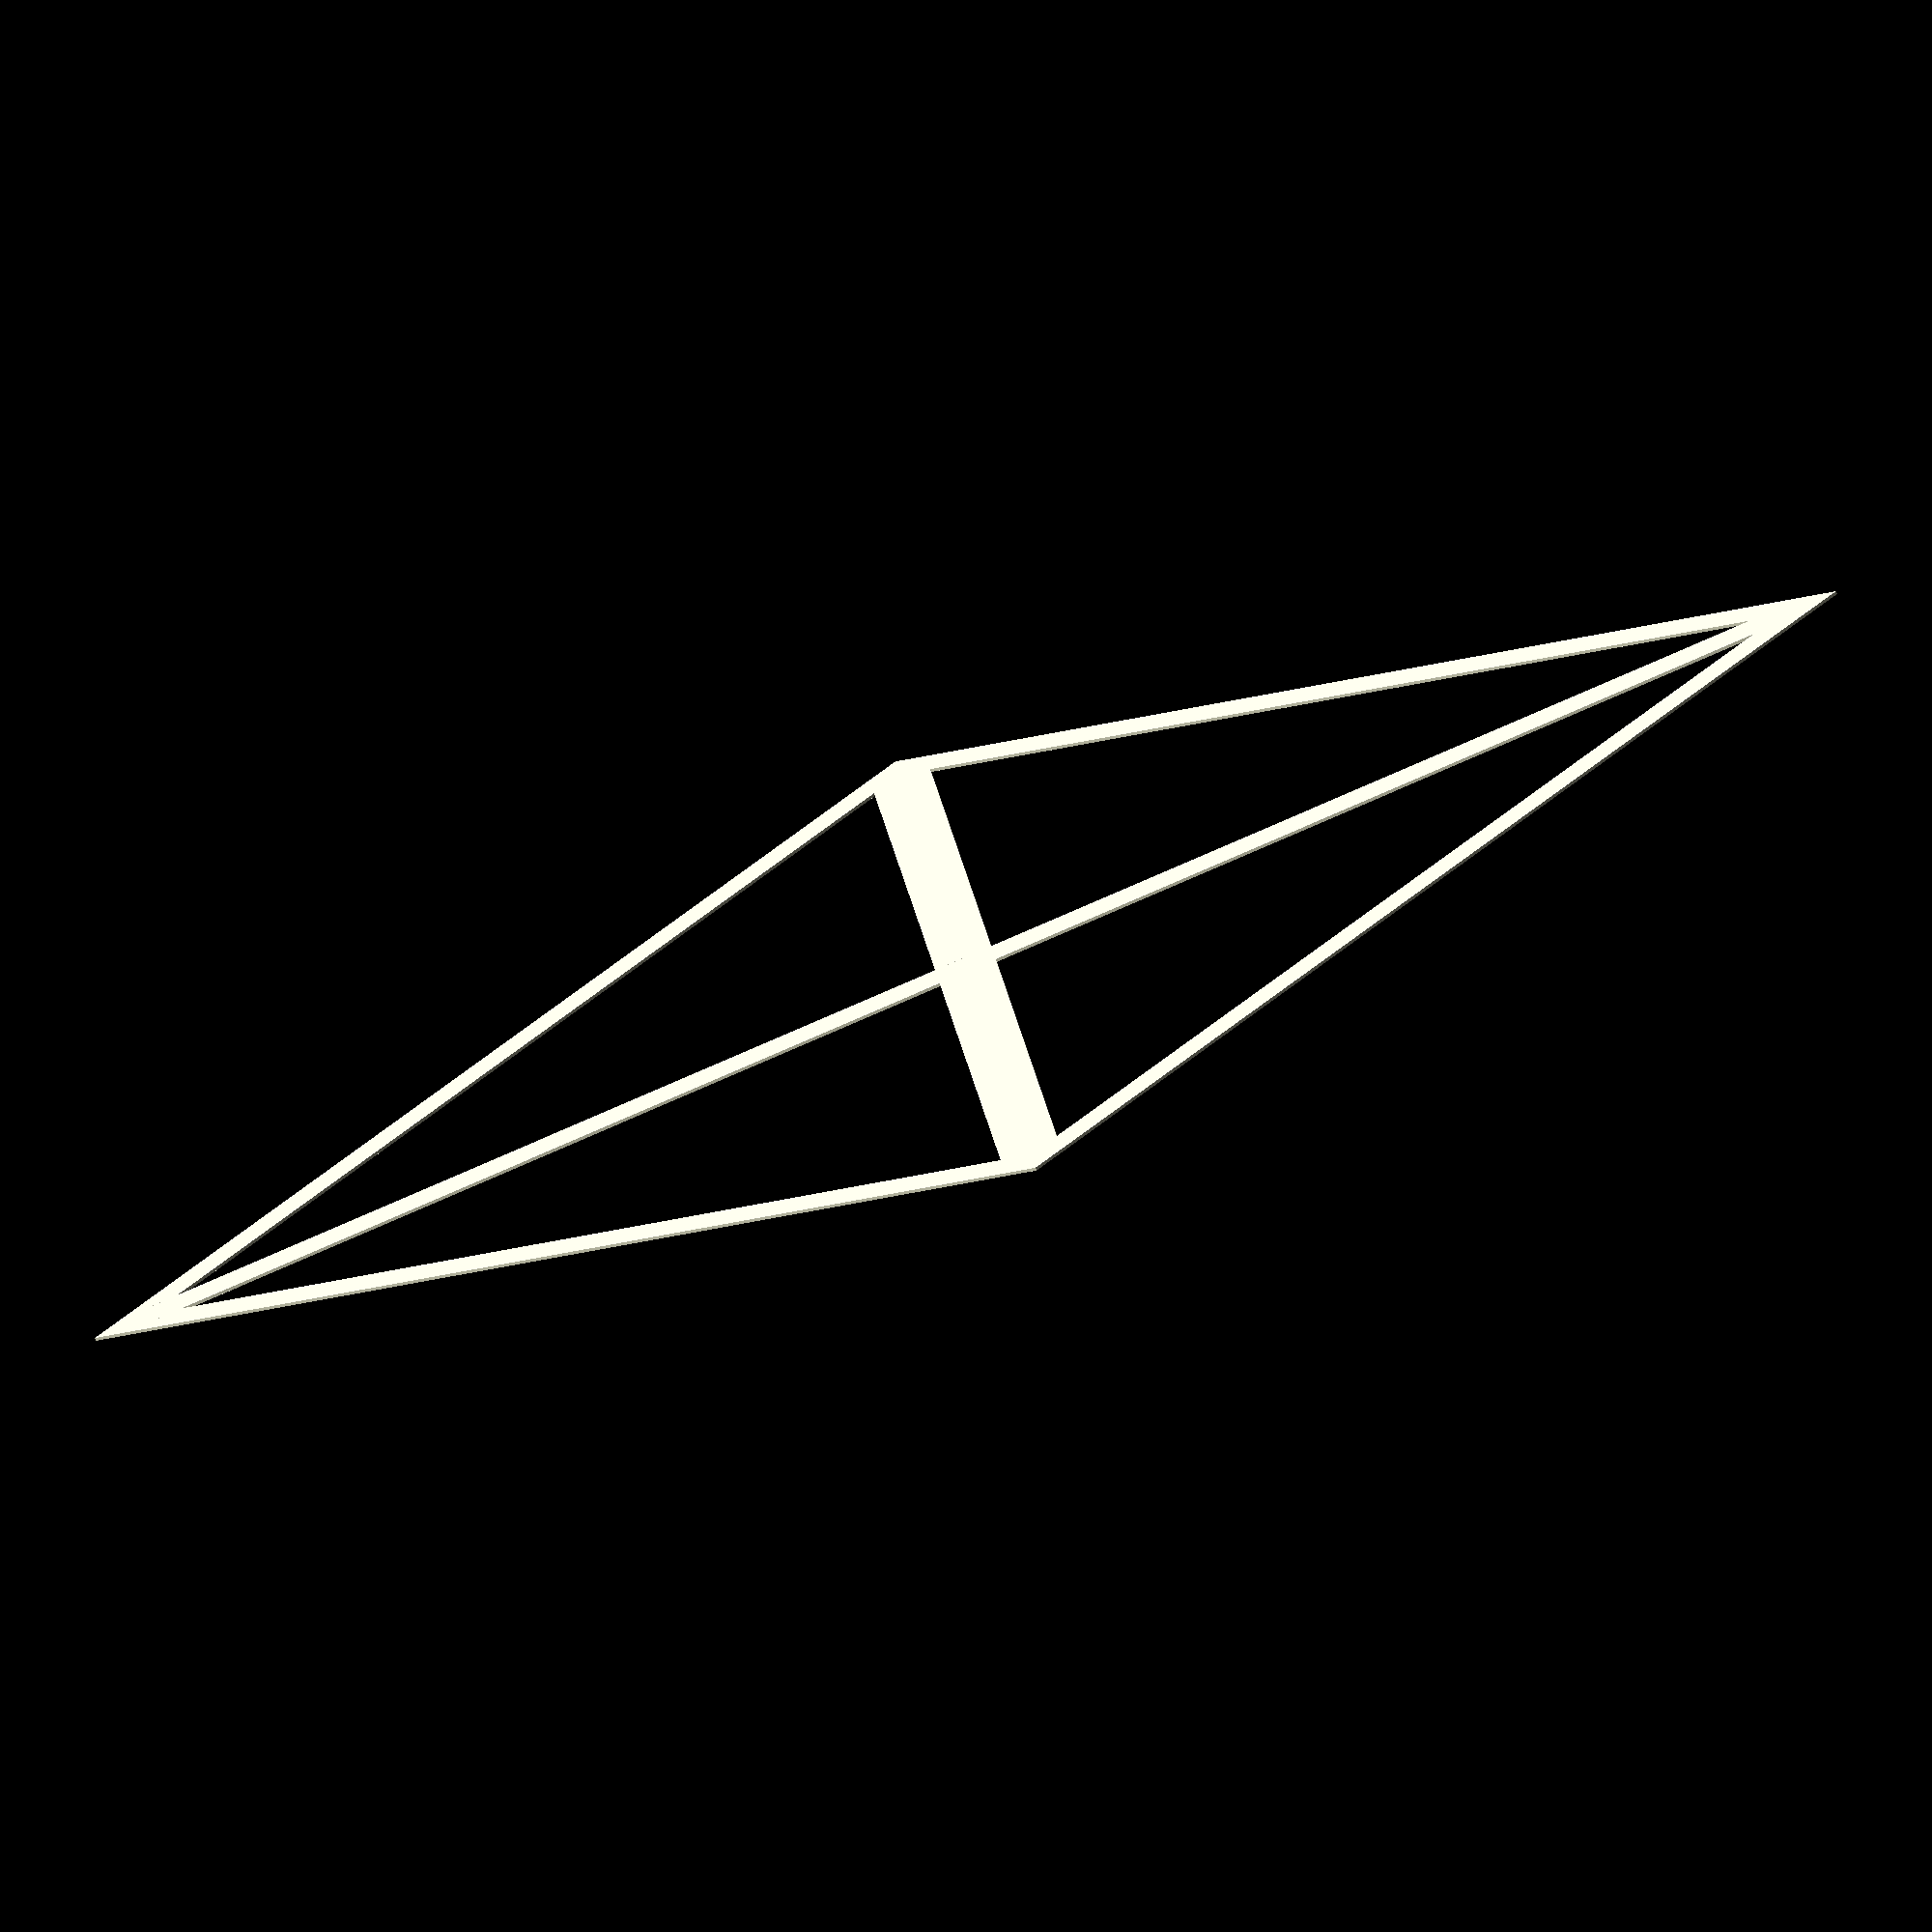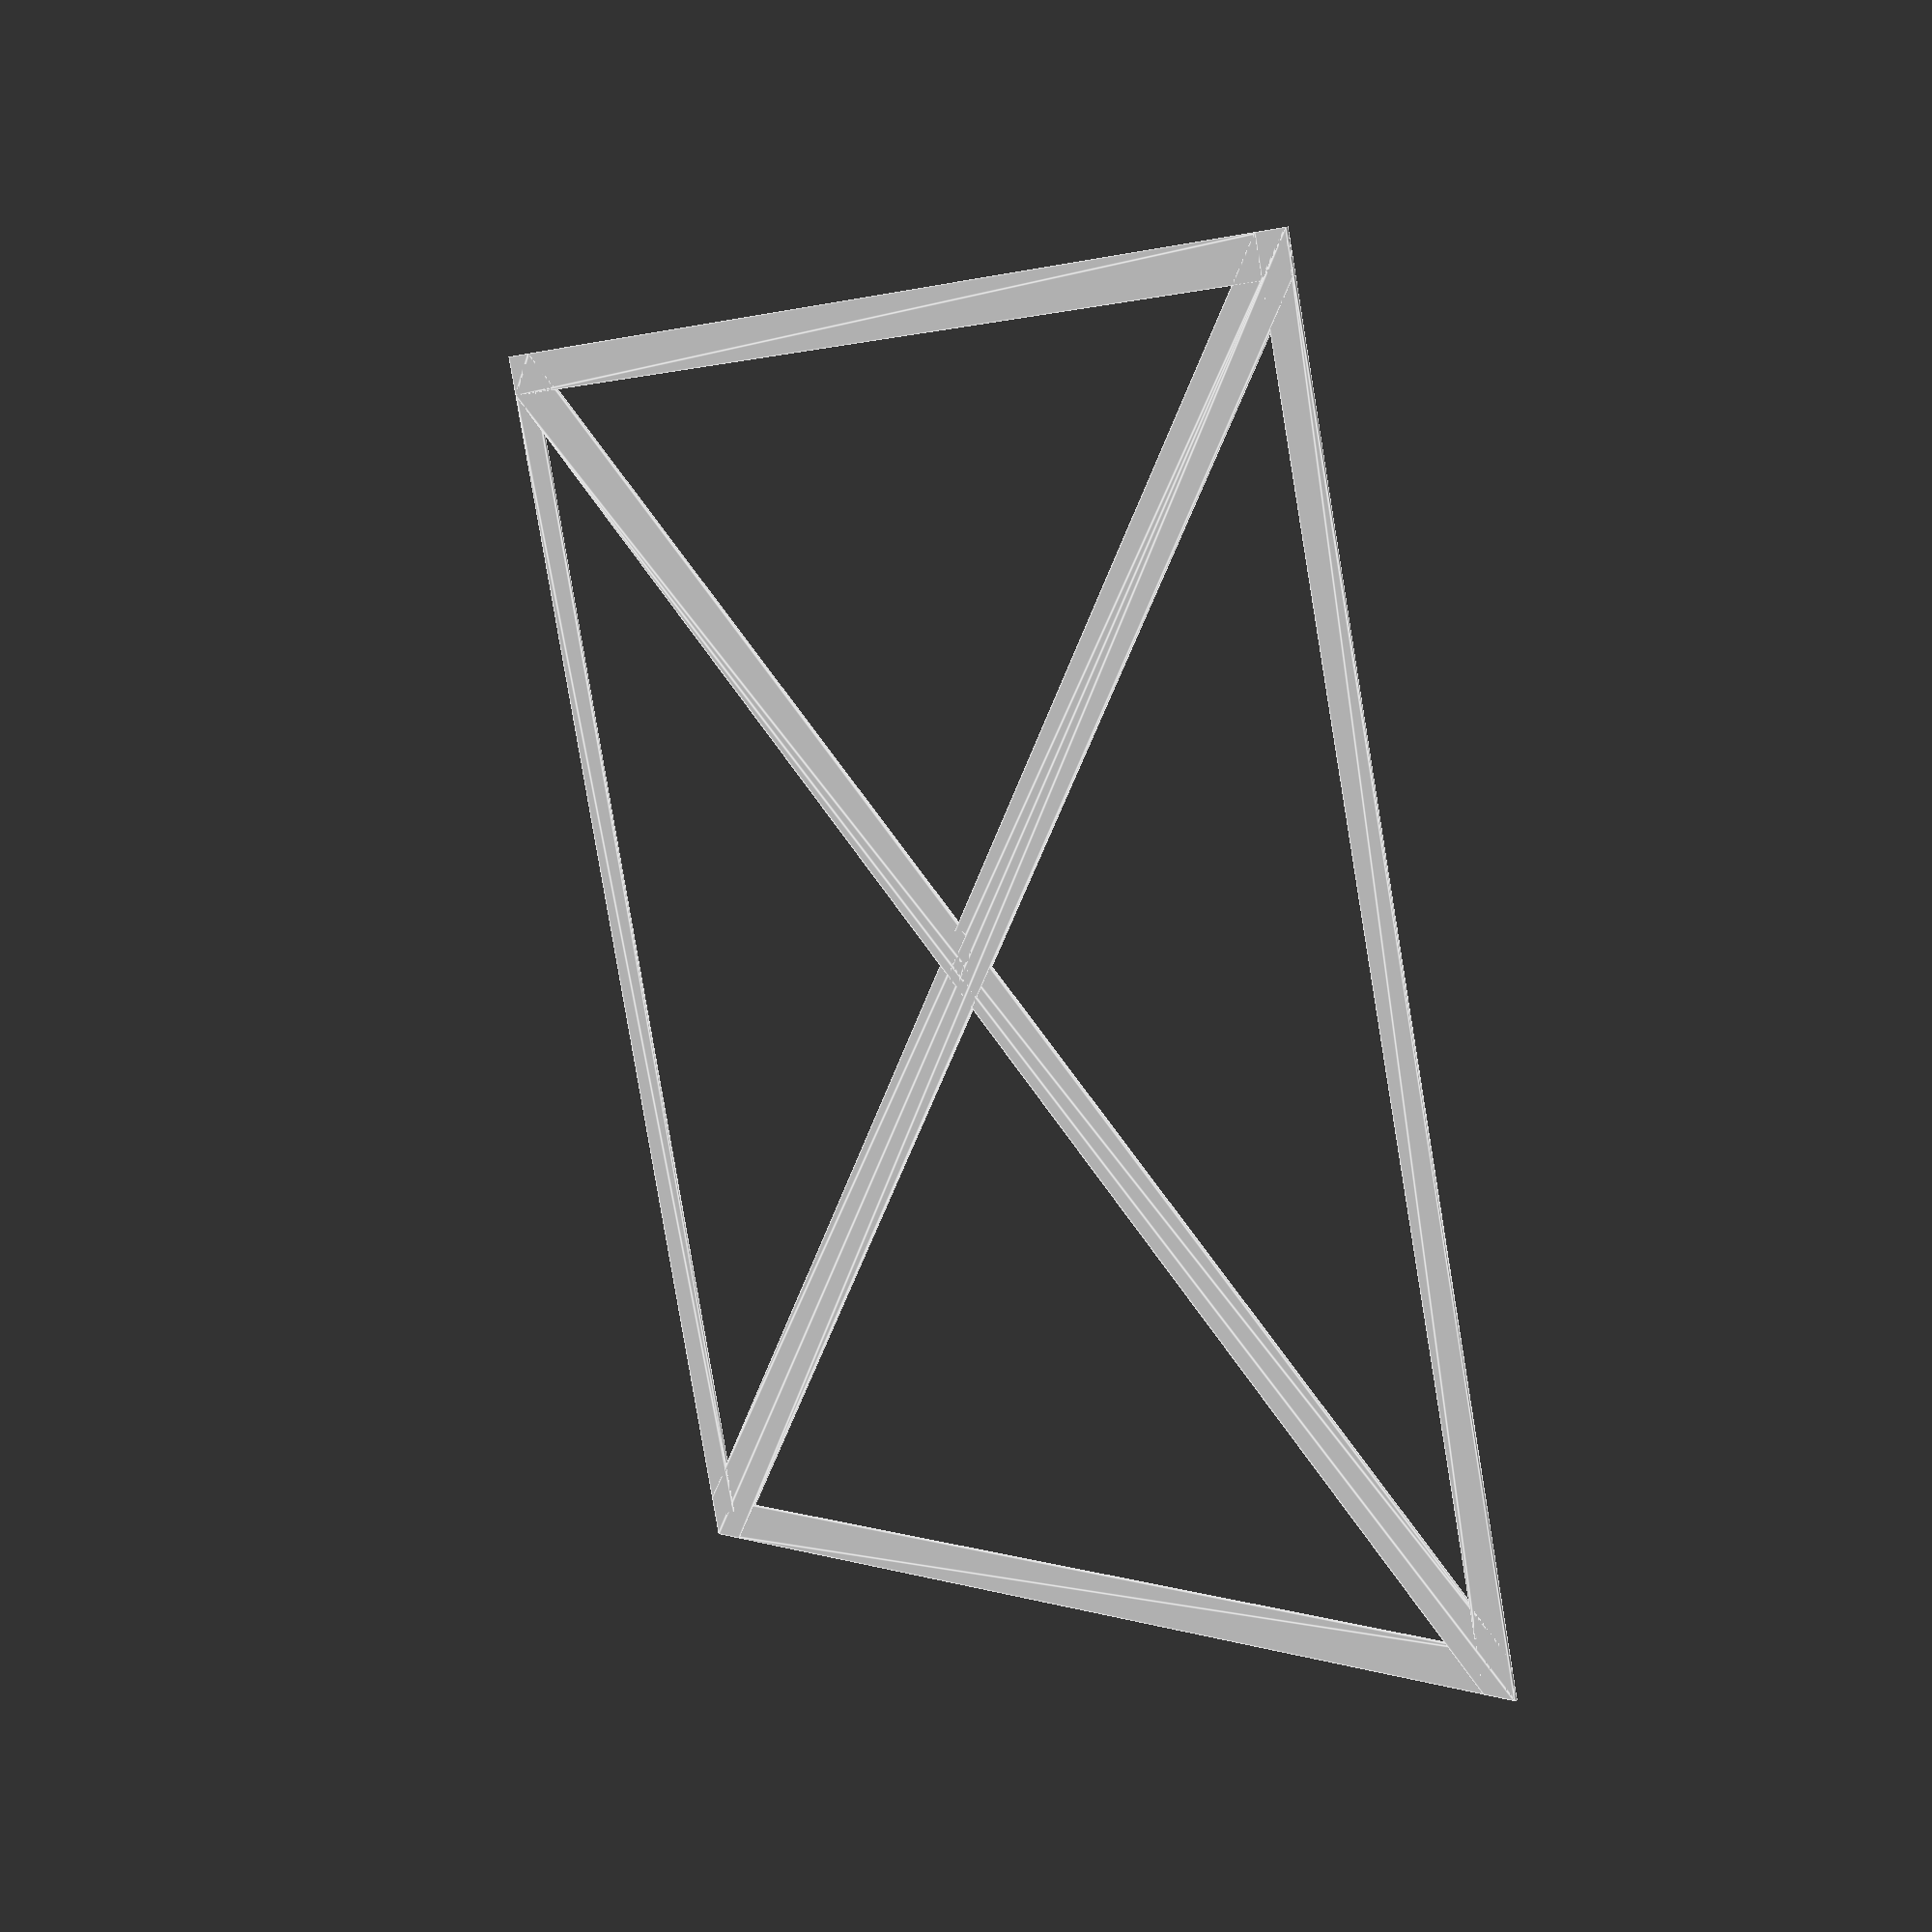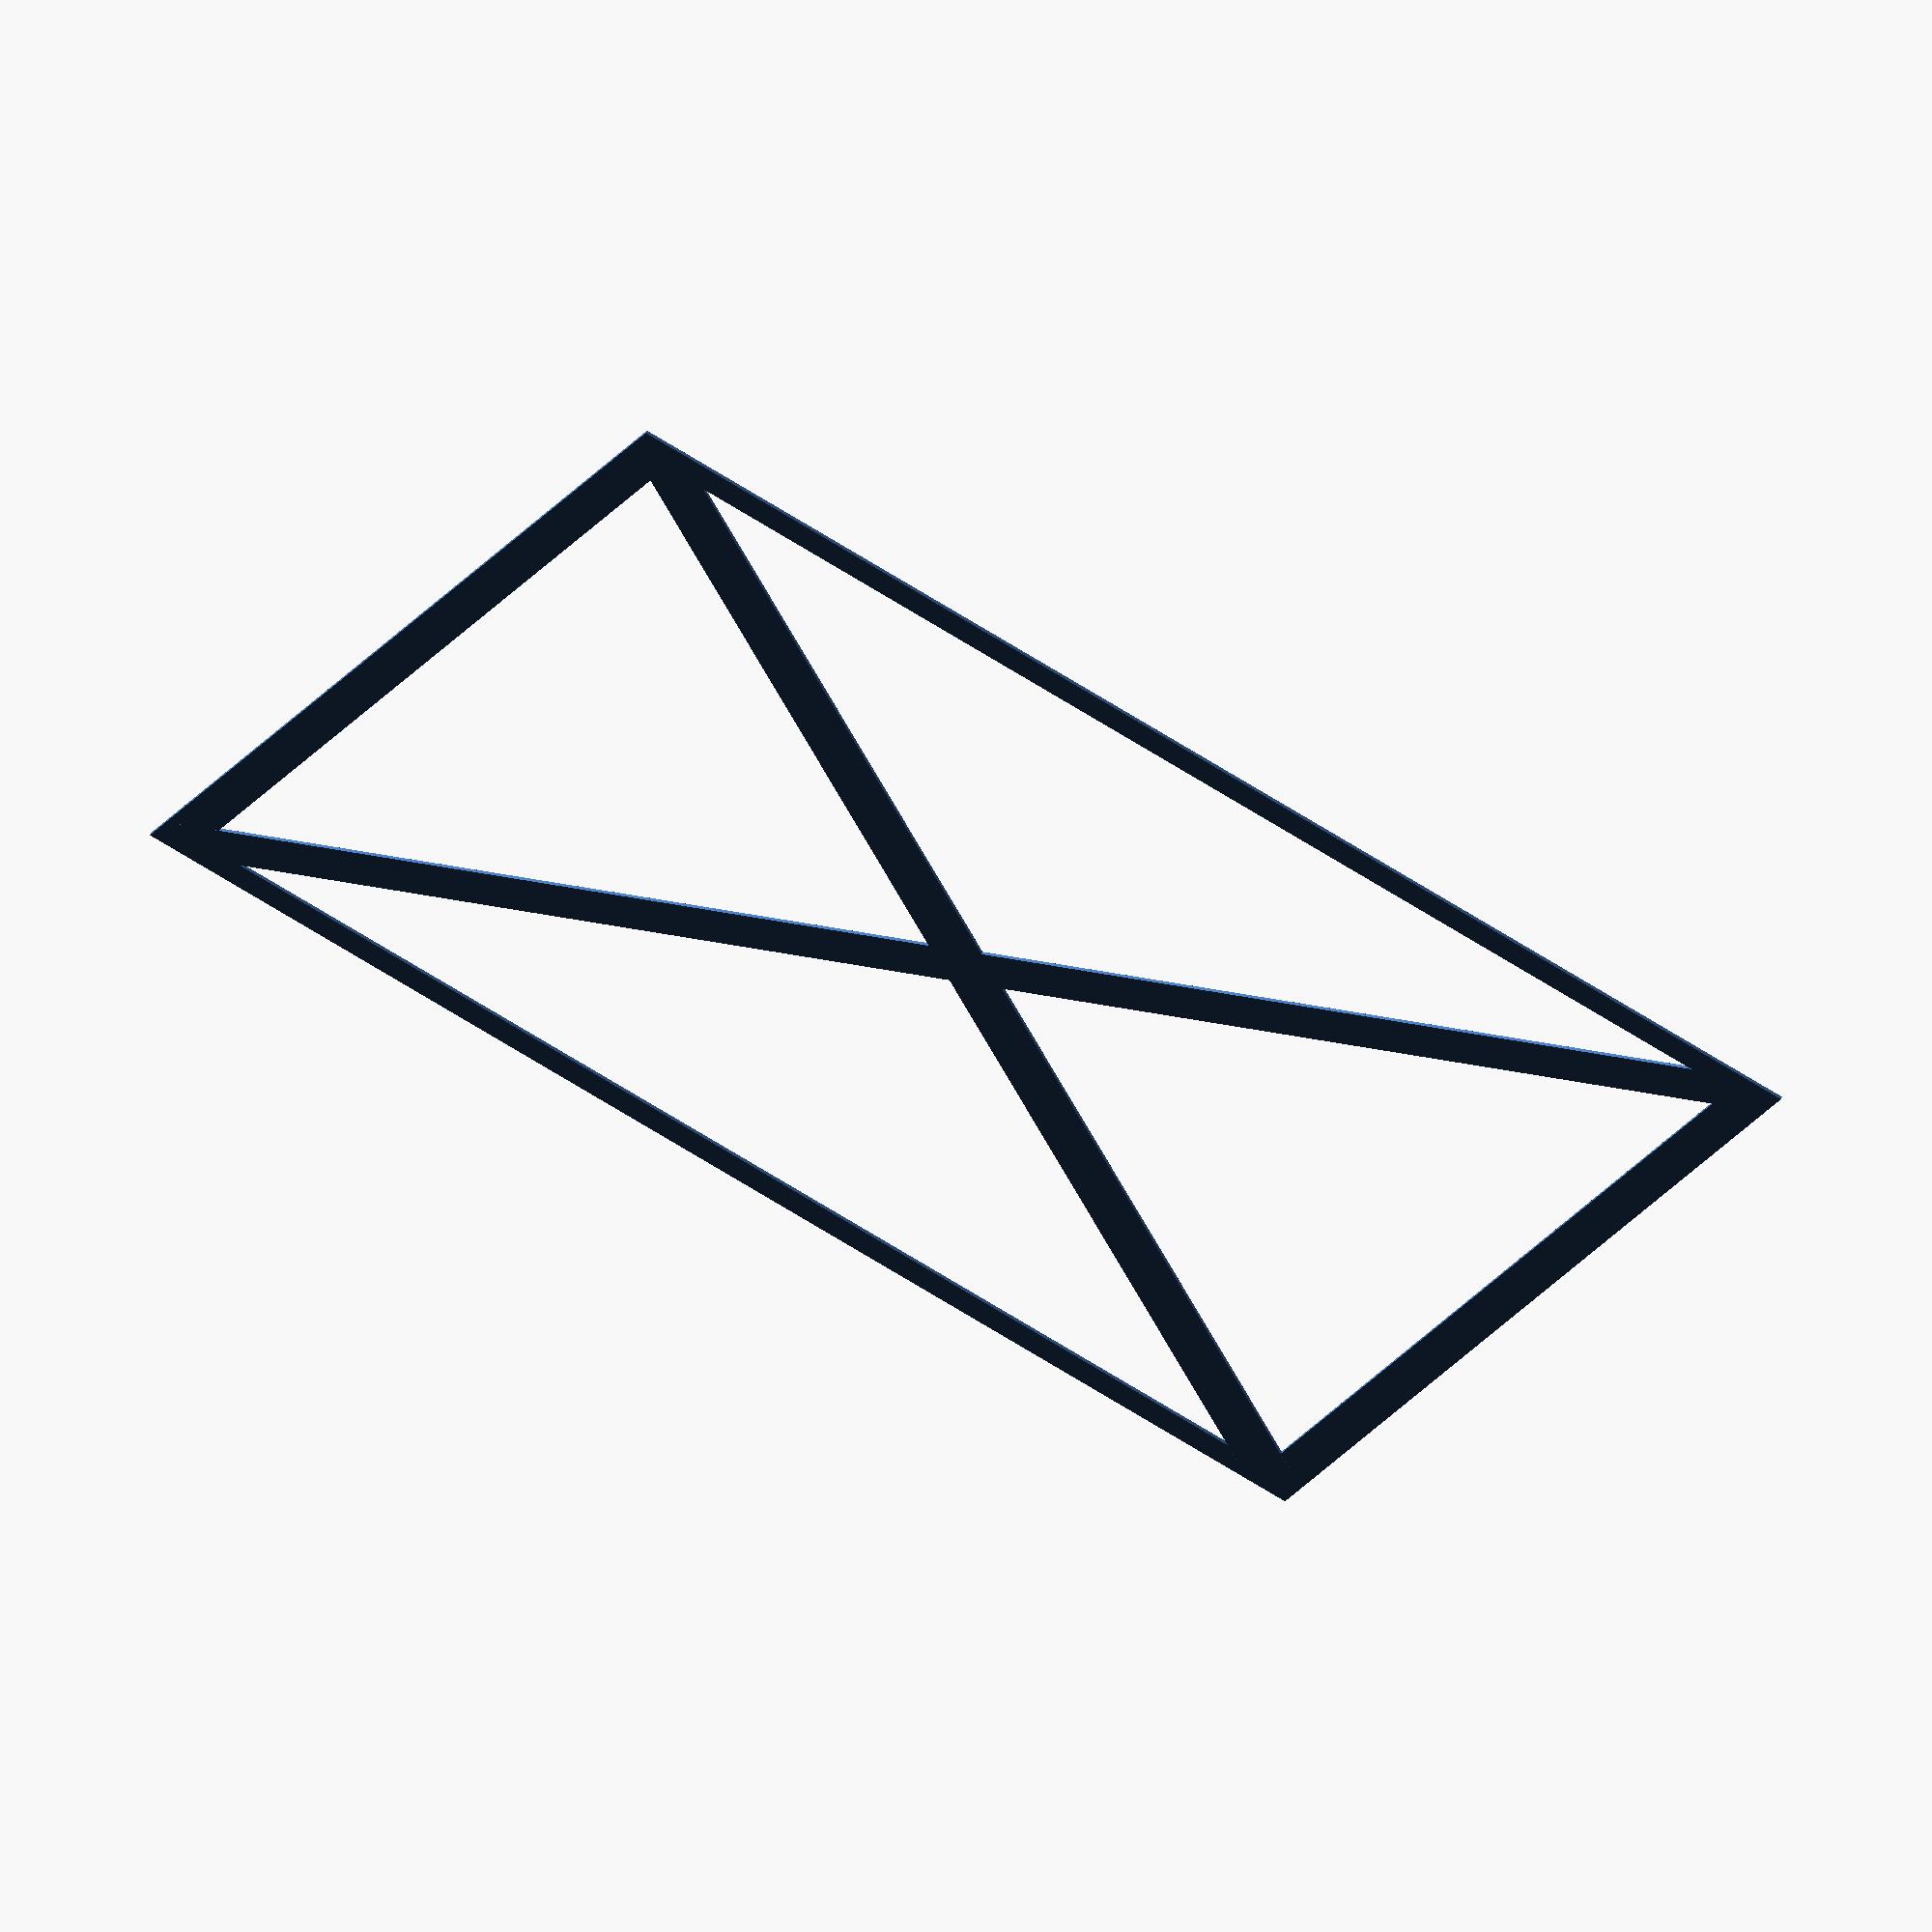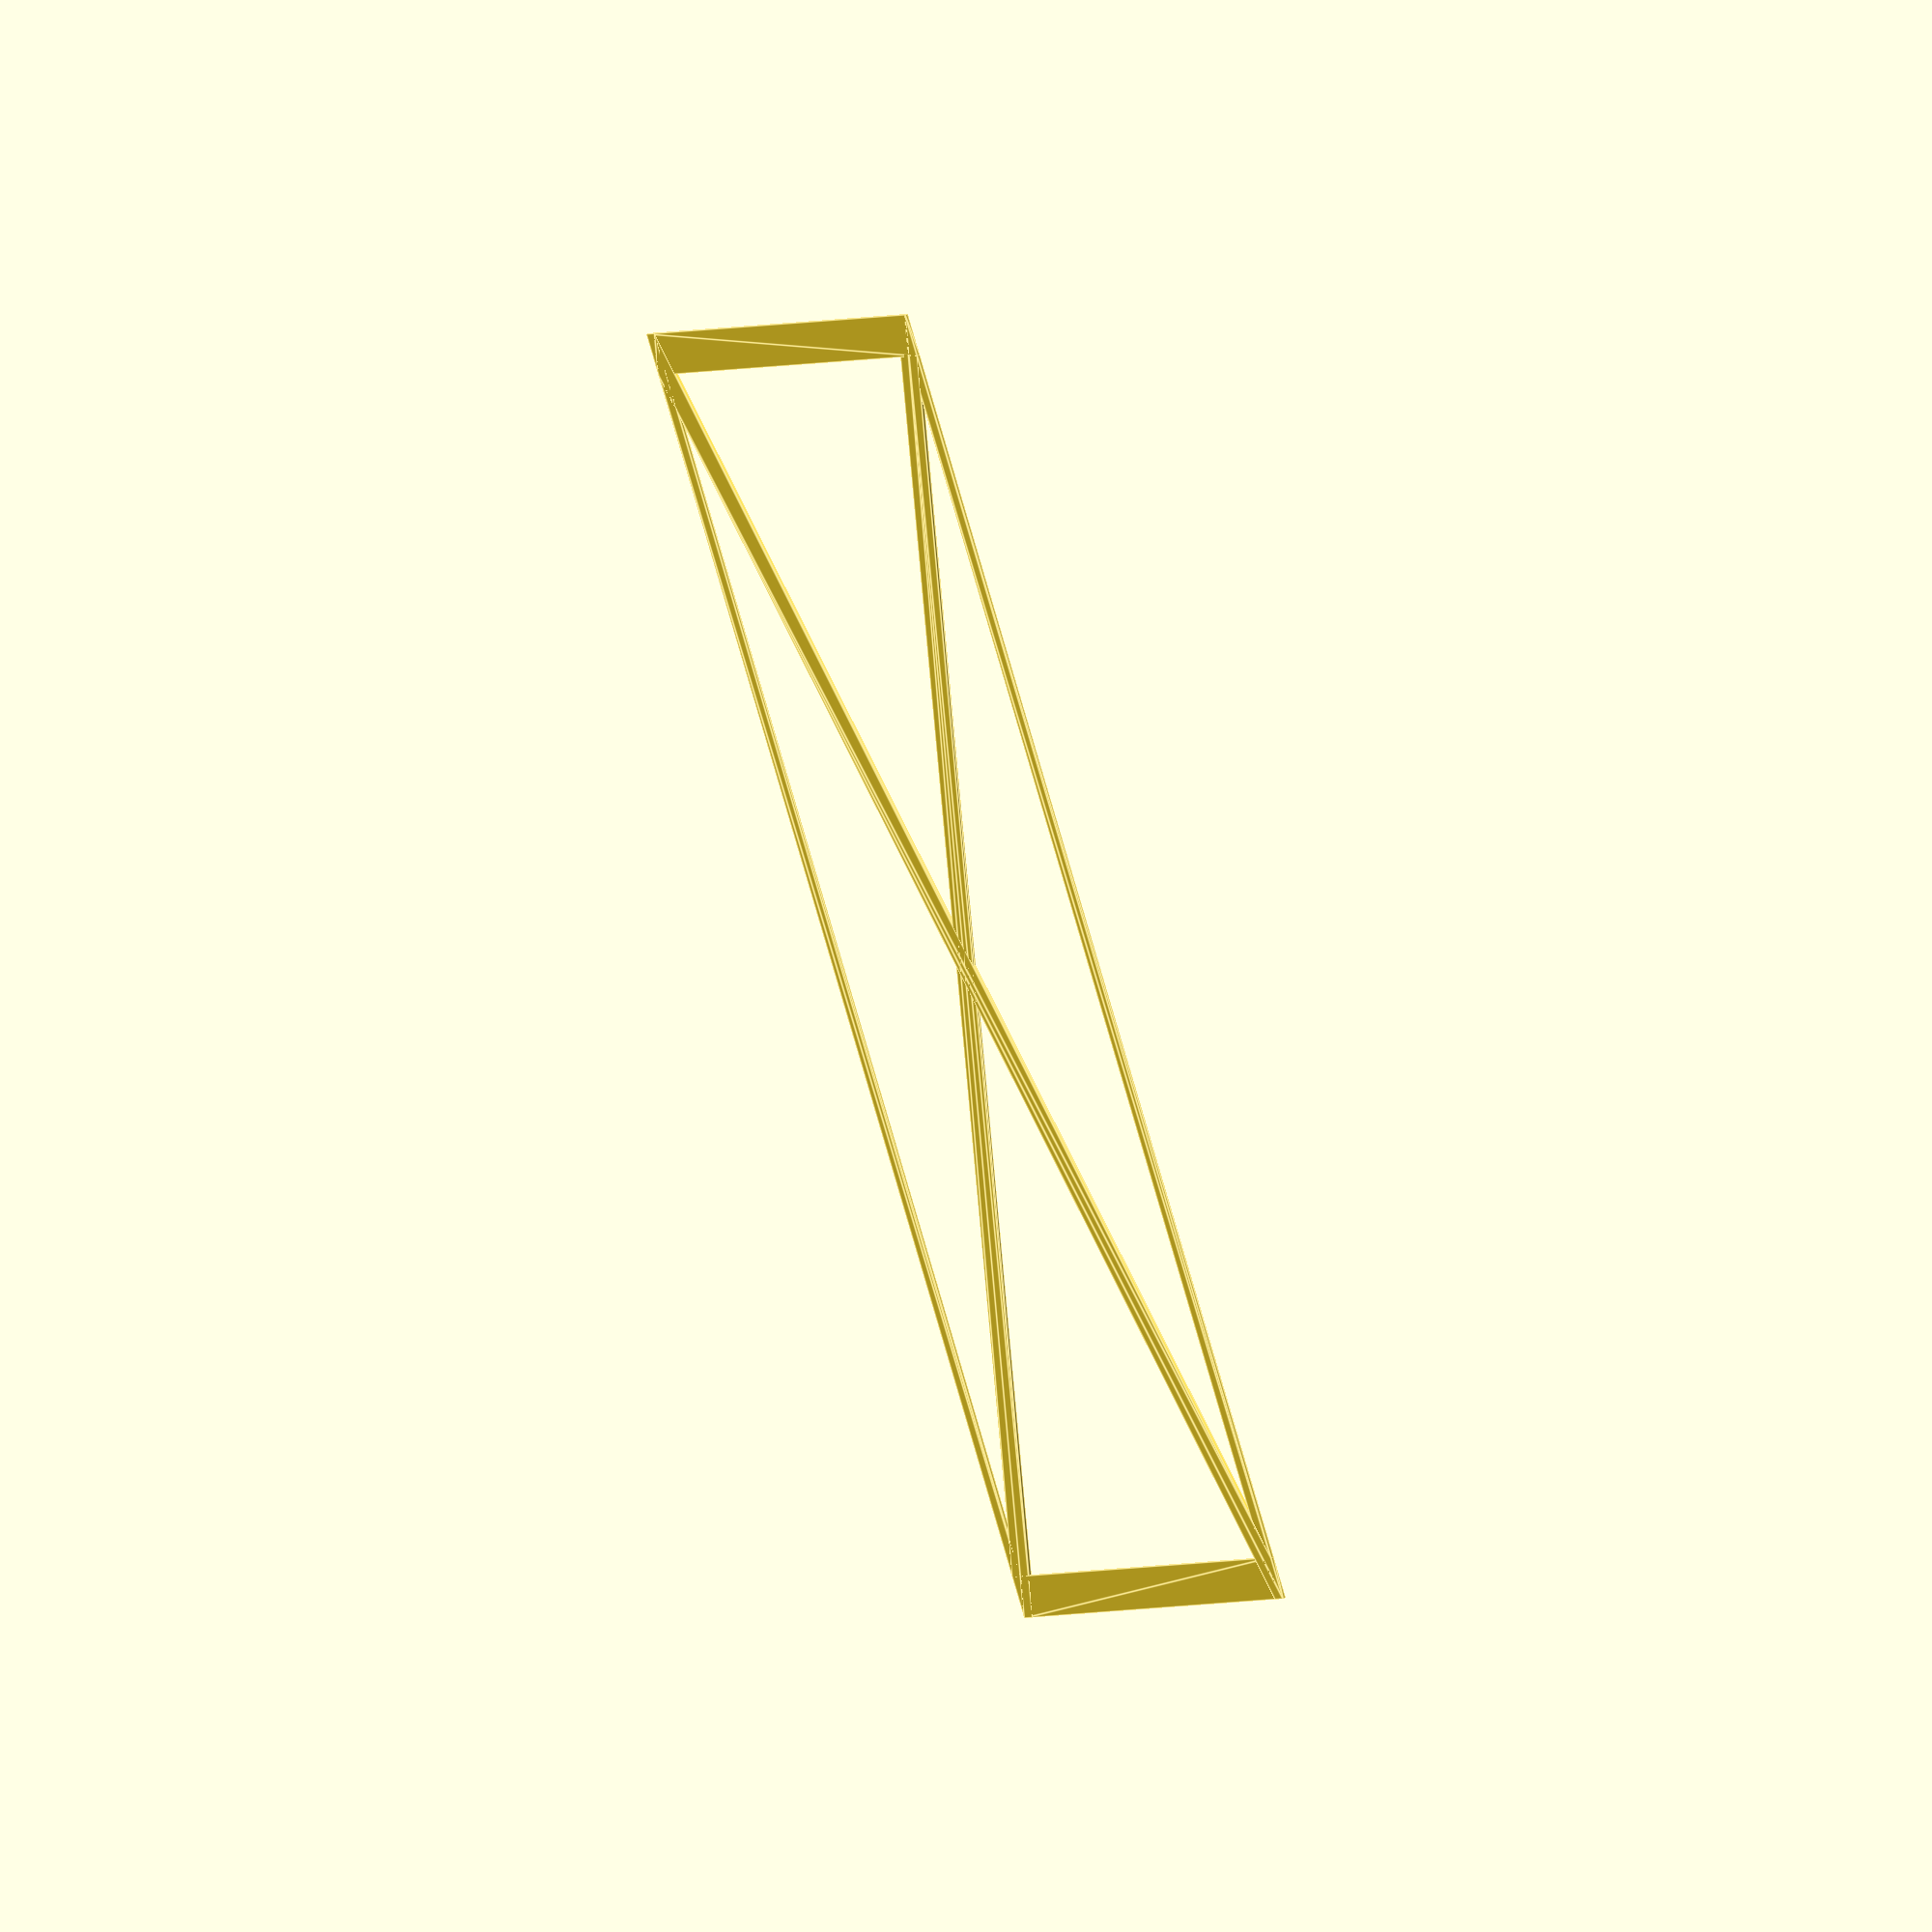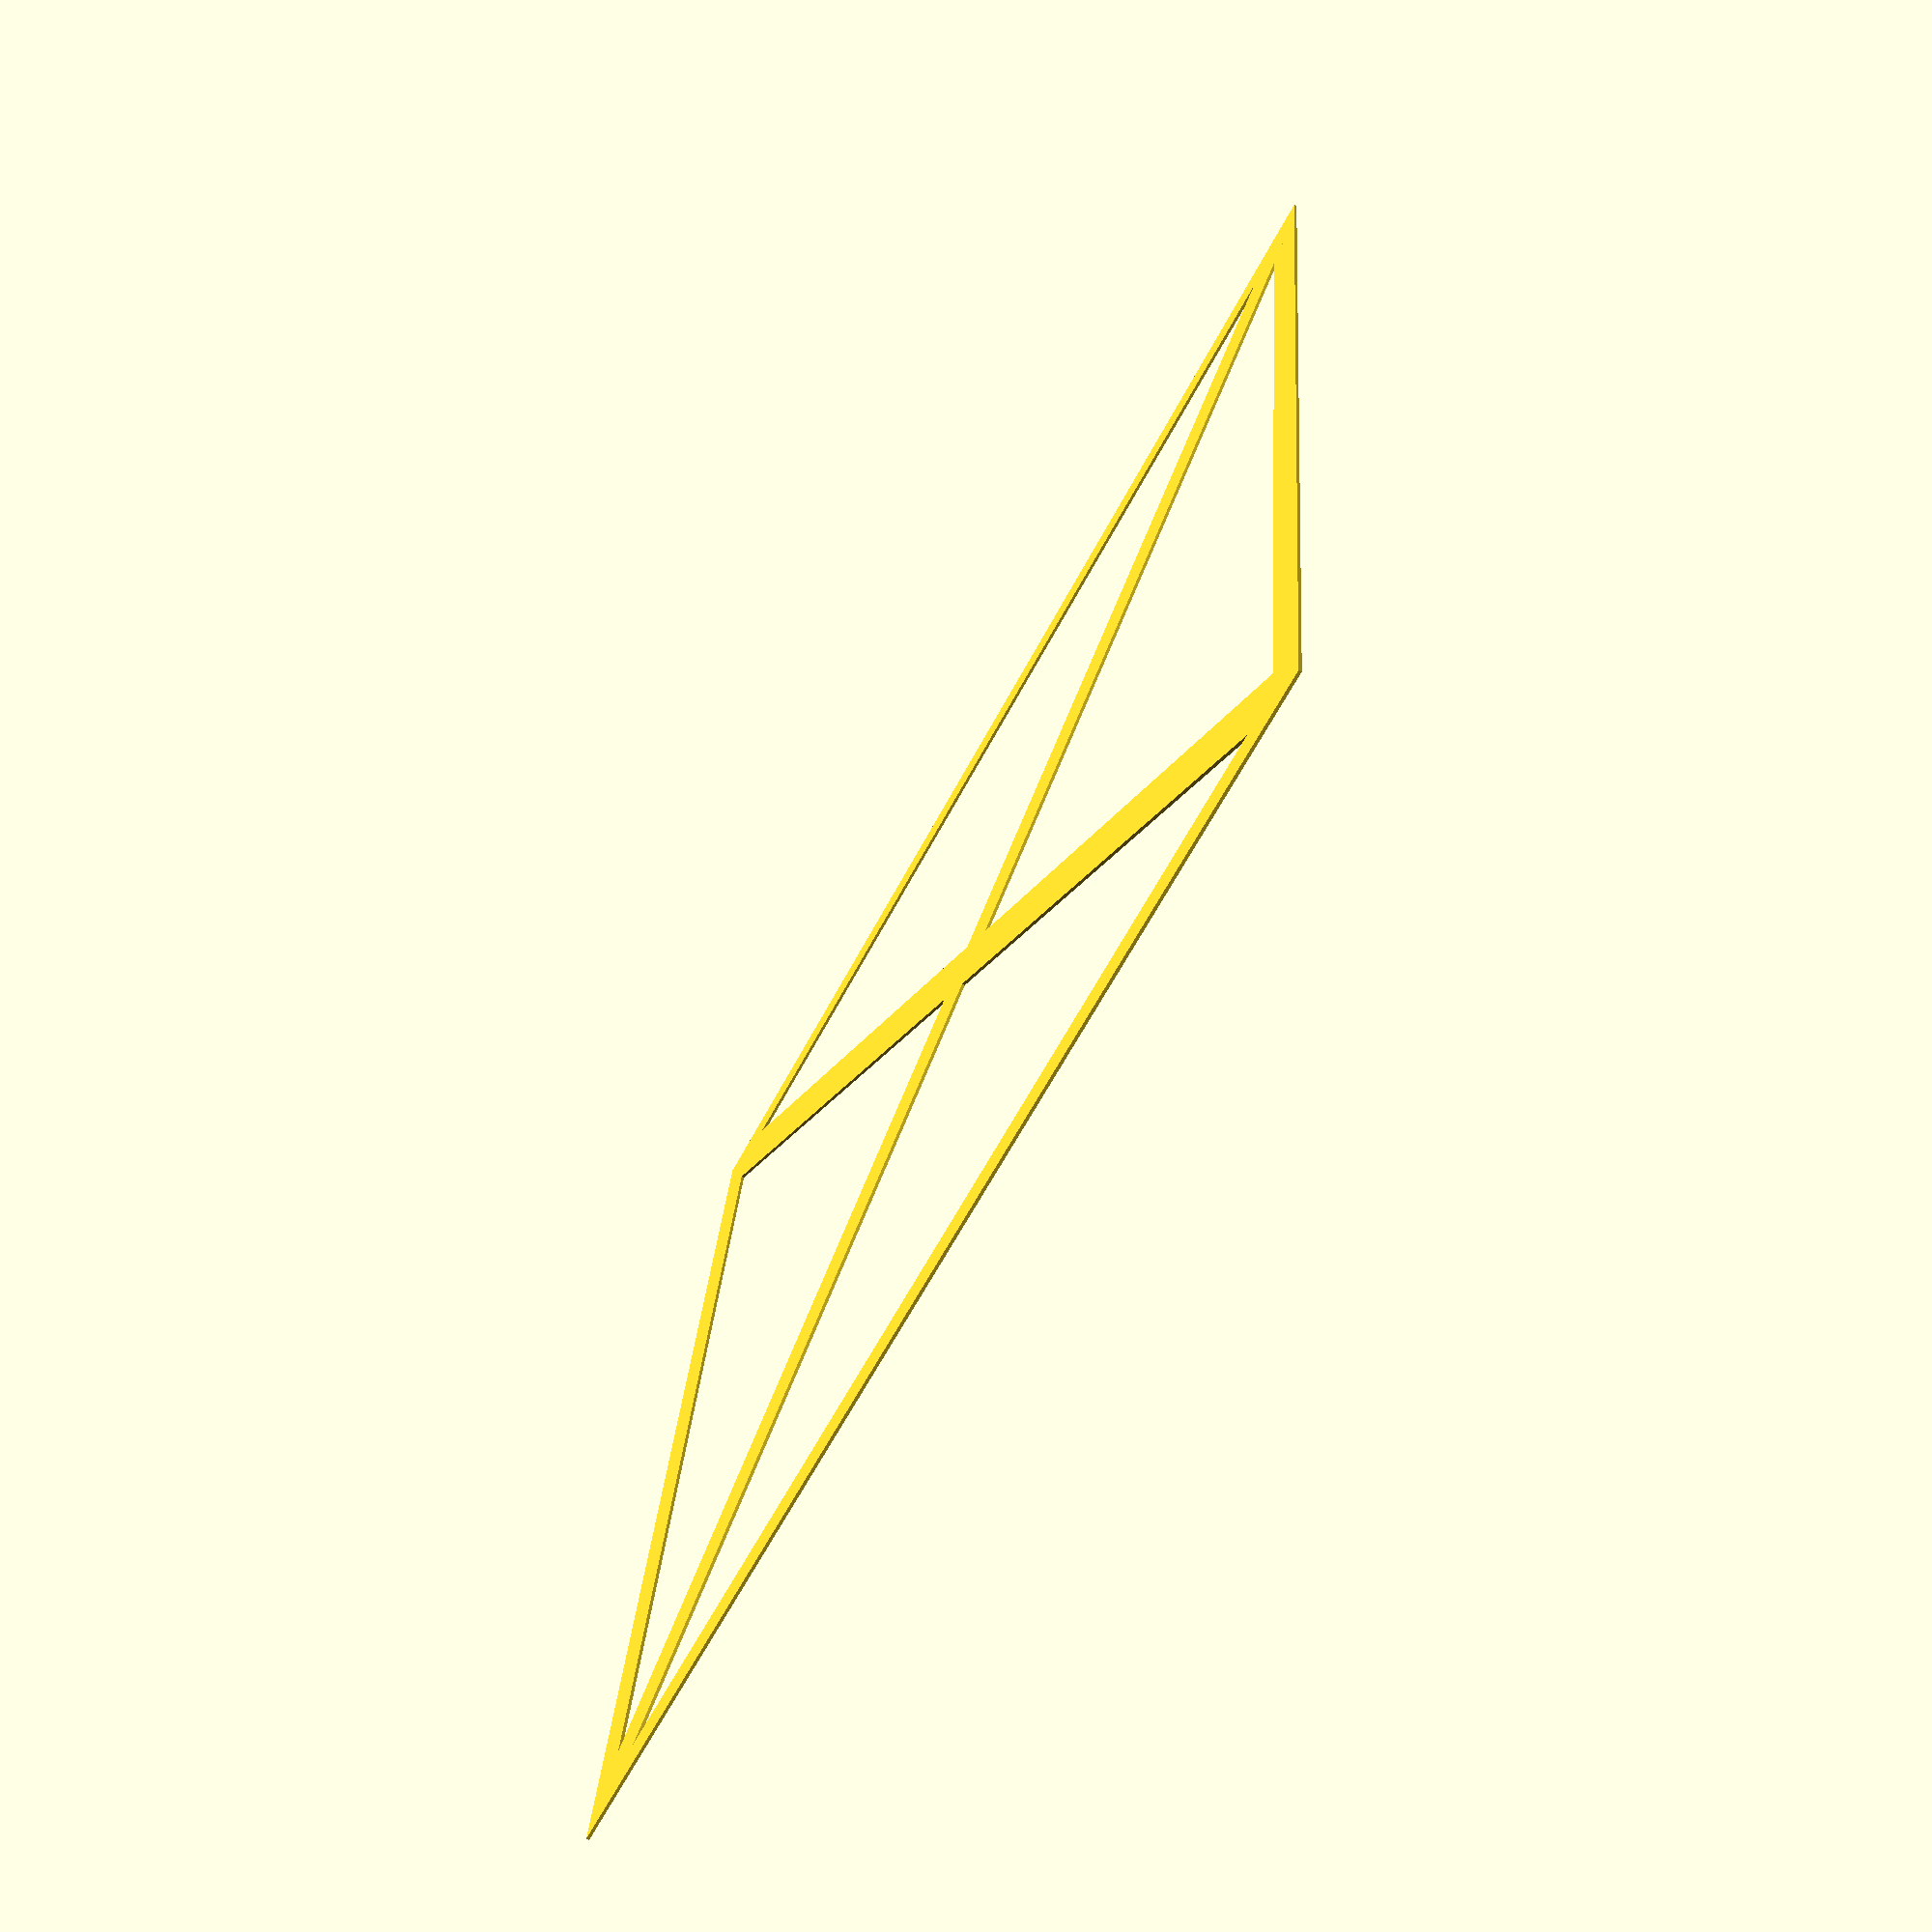
<openscad>

x= 150;
union(){
    //front side
    hull(){
    cube([5,5,0.35]);
    translate([x,0,0]) cube([5,5,0.35]);
    }

    //left
    hull(){
        
    cube([5,5,0.35]);
    translate([0,x,0]) cube([5,5,0.35]);
    }

    //rigth
    hull(){
    translate([x,x,0])
    cube([5,5,0.35]);
    translate([x,0,0]) cube([5,5,0.35]);
    }

    //rear

    hull(){
    translate([x,x,0])
    cube([5,5,0.35]);
    translate([0,x,0]) cube([5,5,0.35]);
    }

    //cross
    hull(){
    translate([x,x,0])
    cube([5,5,0.35]);
    translate([0,0,0]) cube([5,5,0.35]);
    }
    hull(){
    translate([0,x,0])
    cube([5,5,0.35]);
    translate([x,0,0]) cube([5,5,0.35]);
    }
}

</openscad>
<views>
elev=75.8 azim=130.4 roll=22.8 proj=o view=solid
elev=339.2 azim=164.2 roll=52.9 proj=p view=edges
elev=118.3 azim=66.4 roll=337.6 proj=o view=wireframe
elev=123.6 azim=325.6 roll=290.0 proj=o view=edges
elev=251.0 azim=187.1 roll=118.1 proj=p view=solid
</views>
